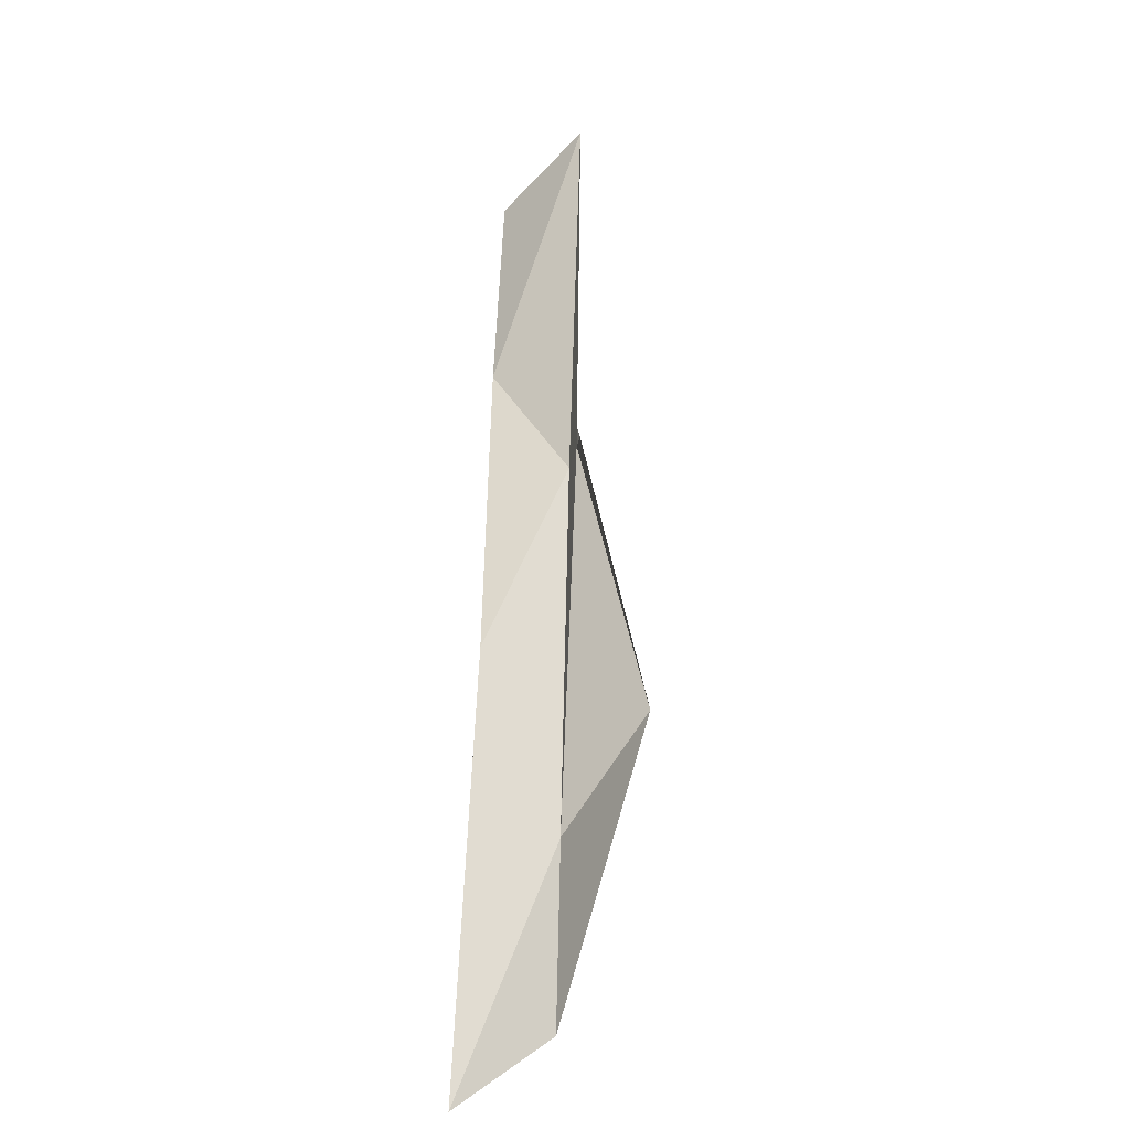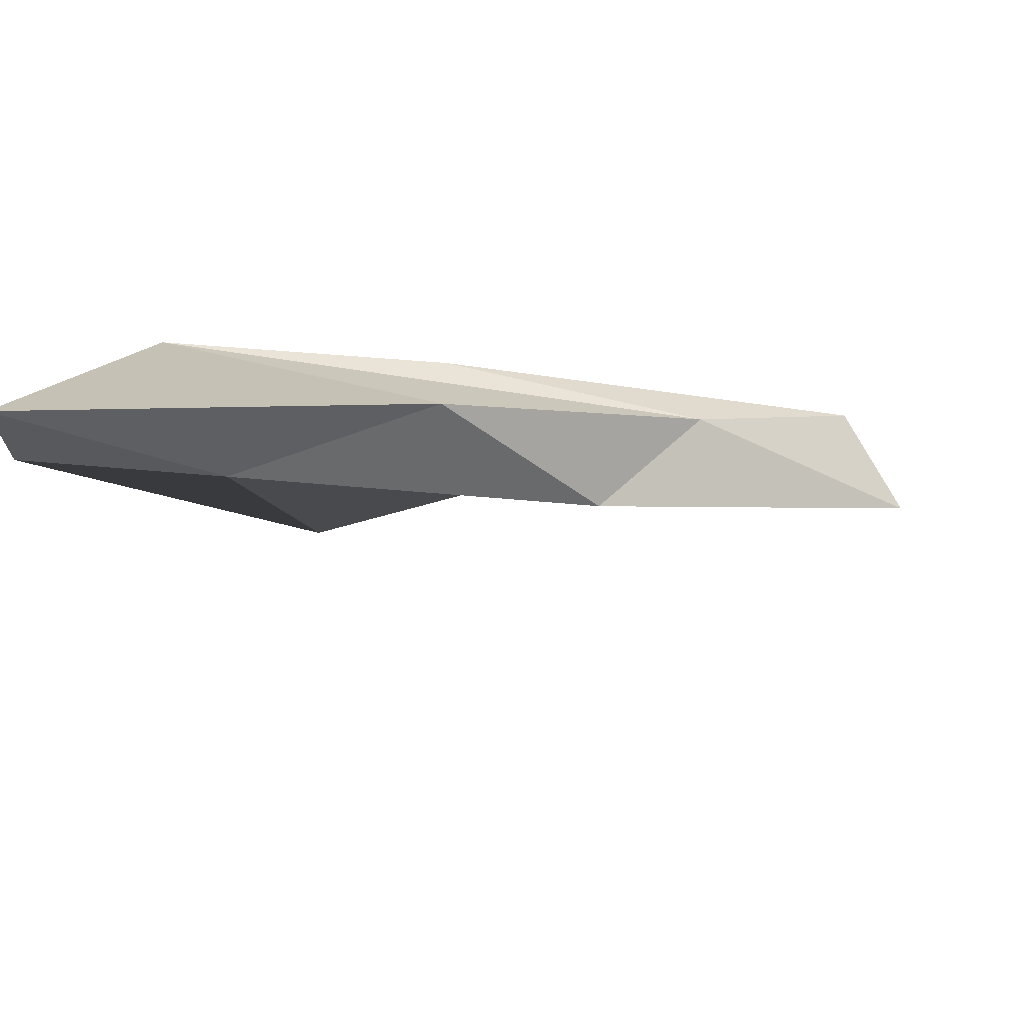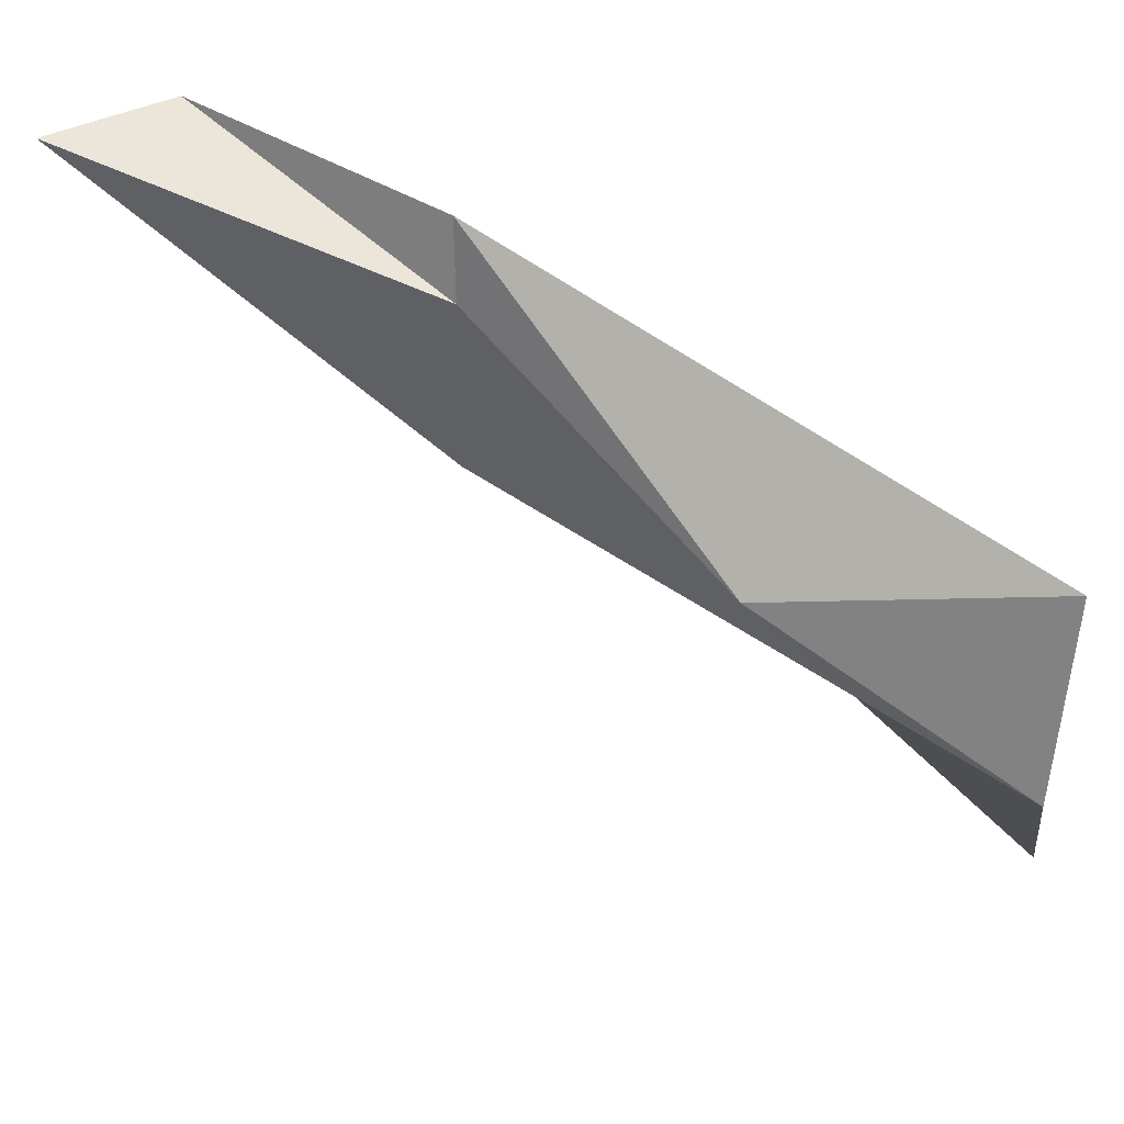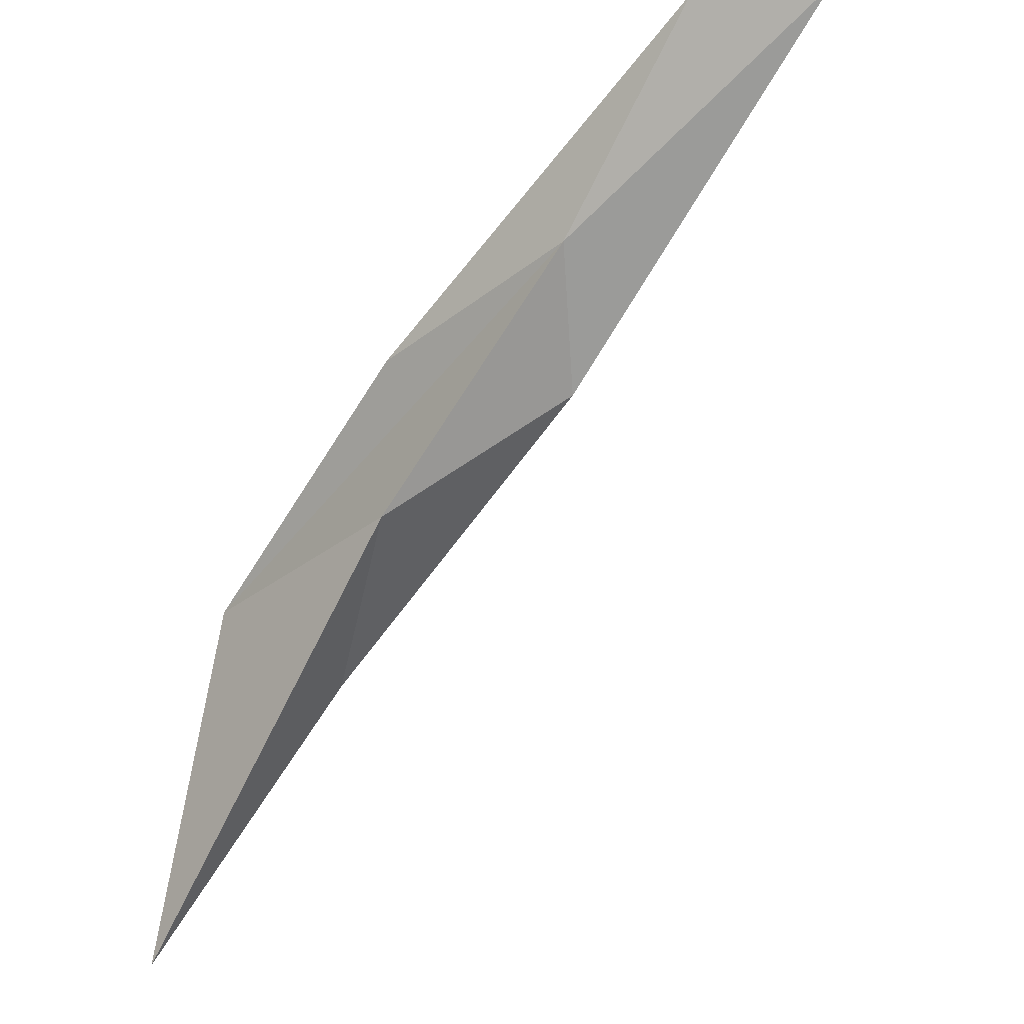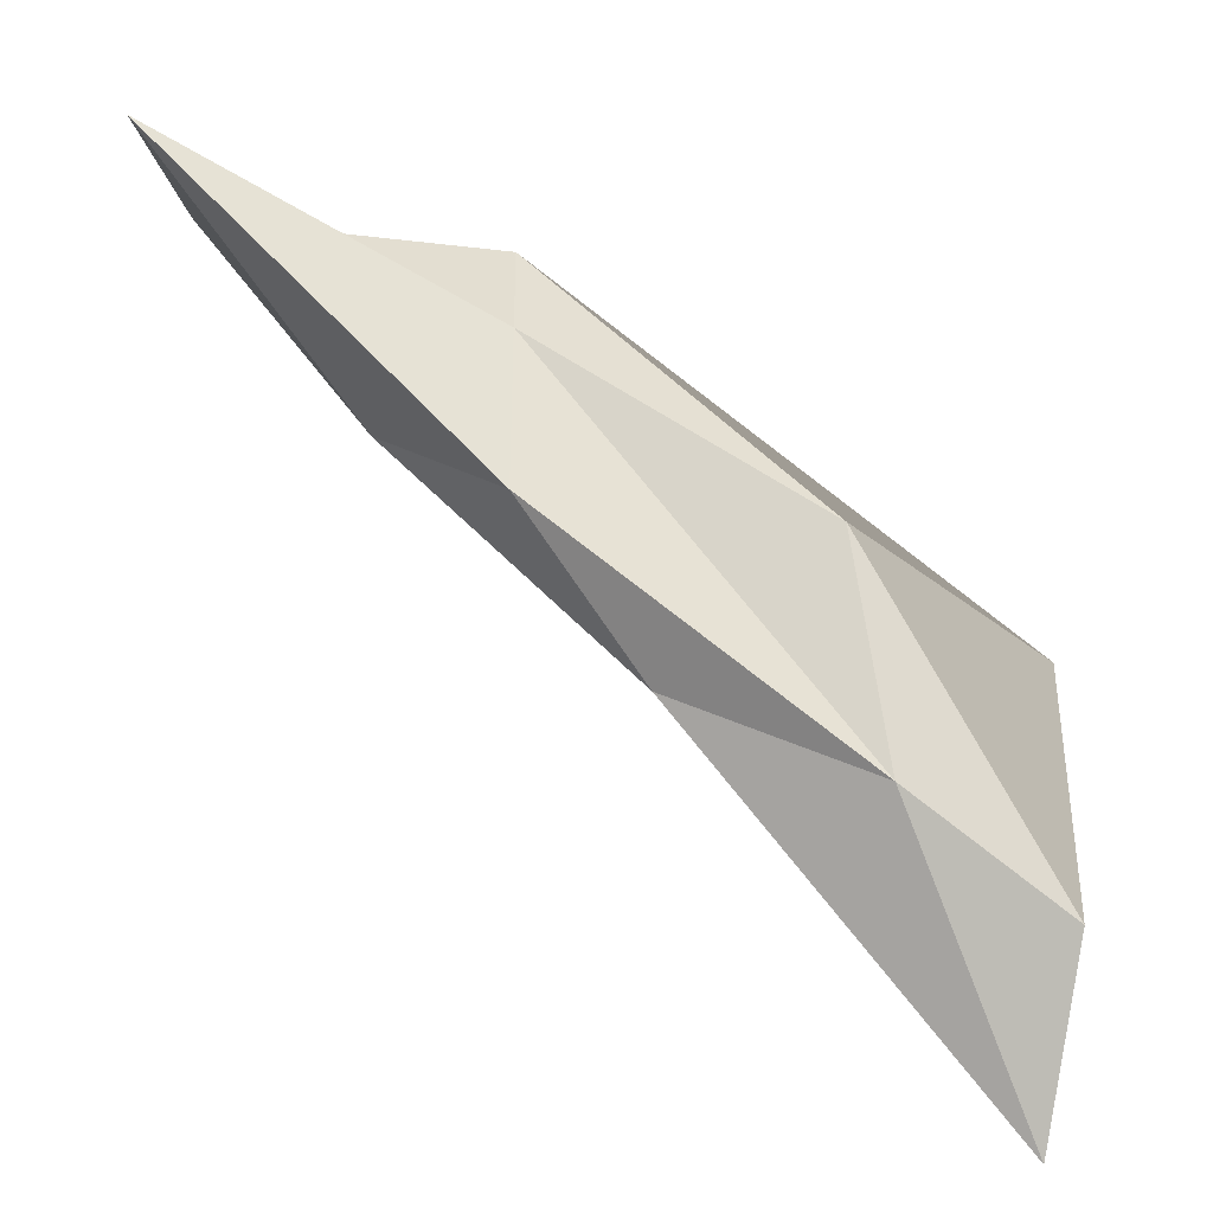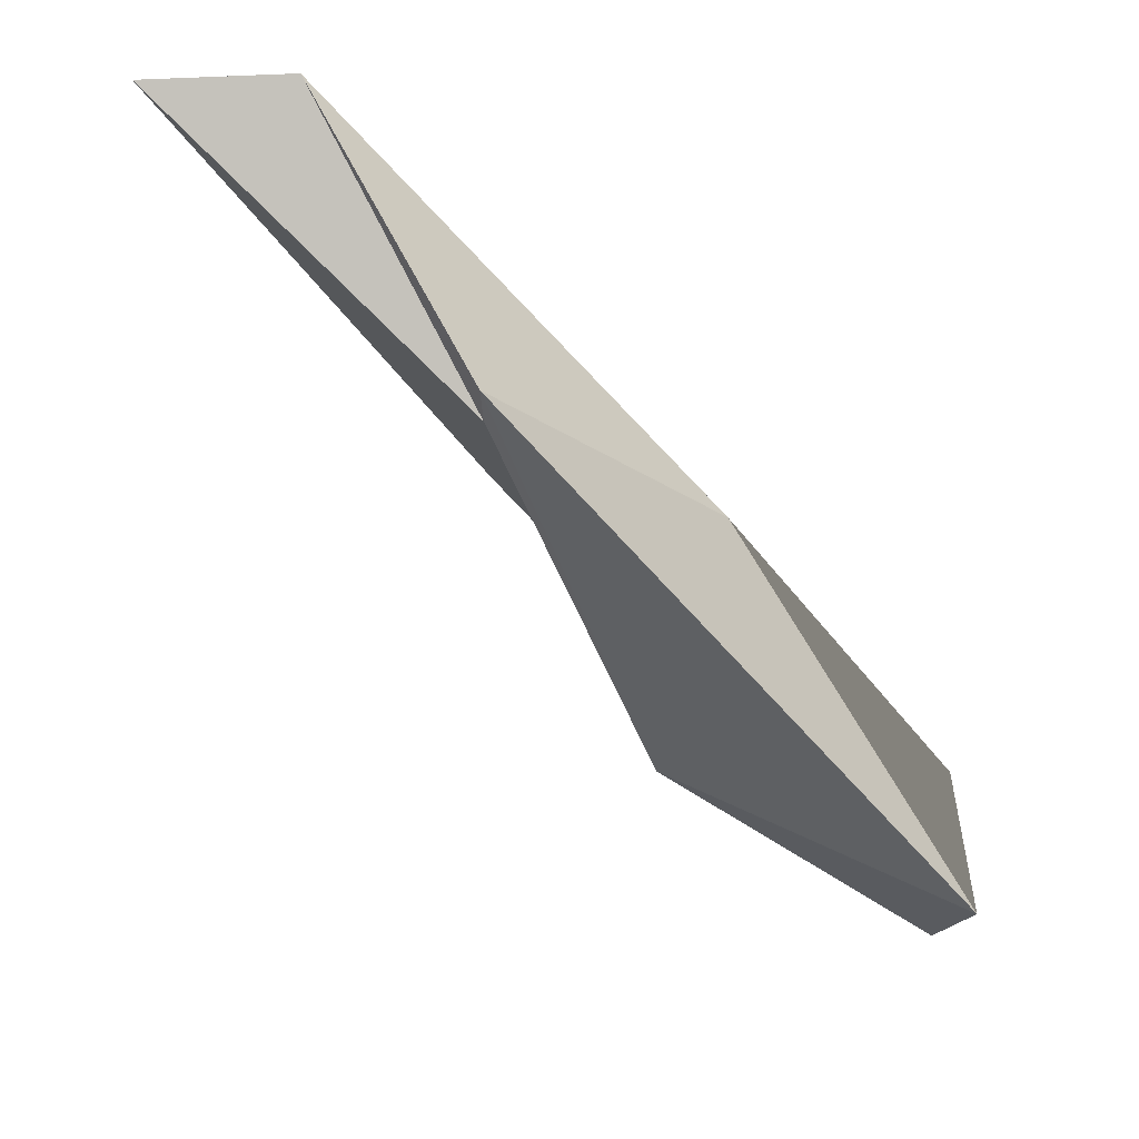
<metadata>
{"format":"obj","ext":"obj","renderer":"f3d","projection":"perspective","resolution":1024,"background":"white","views":[{"elev":10.7,"azim":2.9,"up":"+Z"},{"elev":-73.9,"azim":-102.8,"up":"+Y"},{"elev":44.8,"azim":106.8,"up":"+Y"},{"elev":-29.2,"azim":-40.4,"up":"+Y"},{"elev":-36.7,"azim":62.9,"up":"+Y"},{"elev":78.3,"azim":132.6,"up":"+Y"}]}
</metadata>
<code>
v -14.87 -5.383 41.53
v -14.87 -5.385 41.53
v -14.87 -5.382 41.53
v -14.87 -5.384 41.53
v -14.87 -5.382 41.53
v -14.87 -5.387 41.52
v -14.87 -5.39 41.52
v -14.87 -5.386 41.53
v -14.87 -5.386 41.52
v -14.87 -5.385 41.52
v -14.87 -5.384 41.53
v -14.87 -5.382 41.53
v -14.87 -5.388 41.52
v -14.87 -5.385 41.52
f 1 3 2
f 4 2 3
f 5 3 1
f 5 4 3
f 6 8 7
f 9 7 8
f 6 2 8
f 1 2 6
f 10 1 6
f 4 8 2
f 9 8 4
f 11 9 4
f 12 1 10
f 12 5 1
f 5 11 4
f 5 12 11
f 6 7 13
f 13 7 9
f 10 13 14
f 10 6 13
f 14 9 11
f 14 13 9
f 12 10 14
f 14 11 12

</code>
